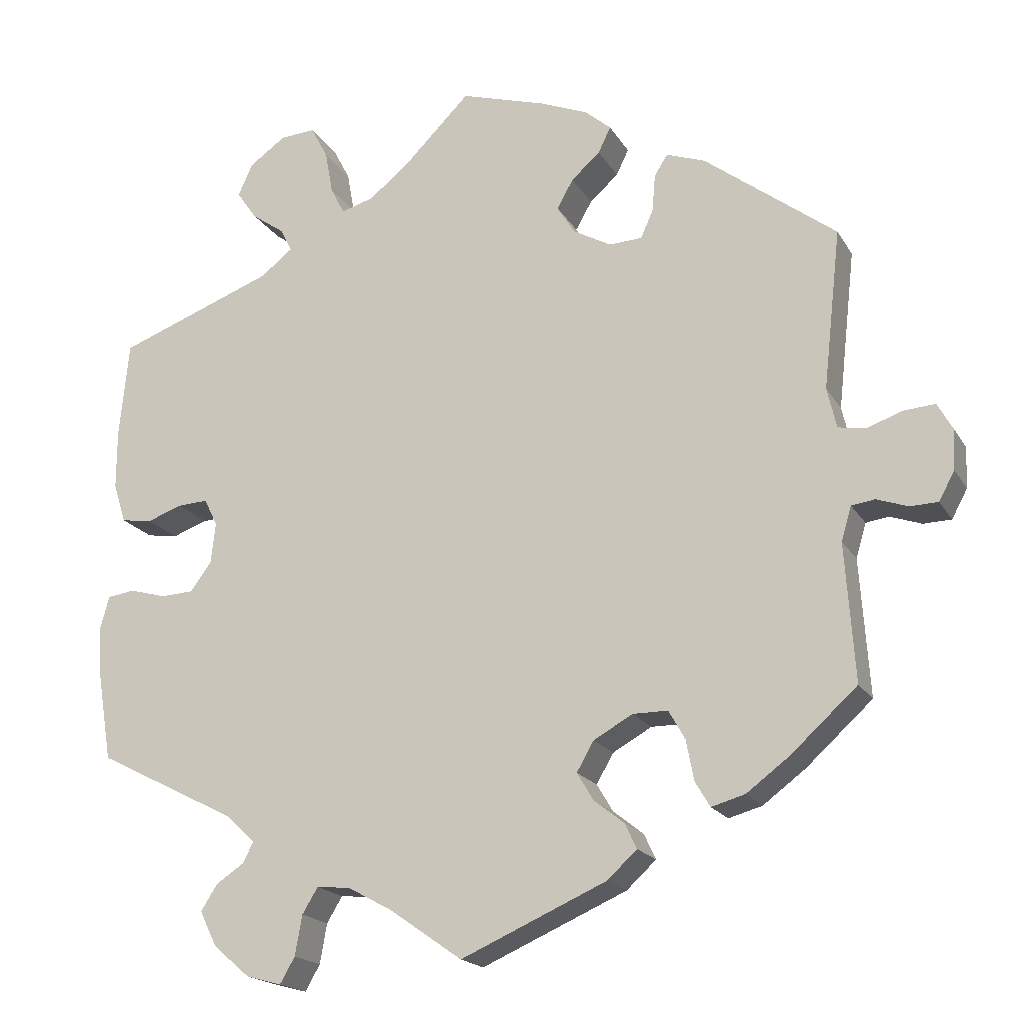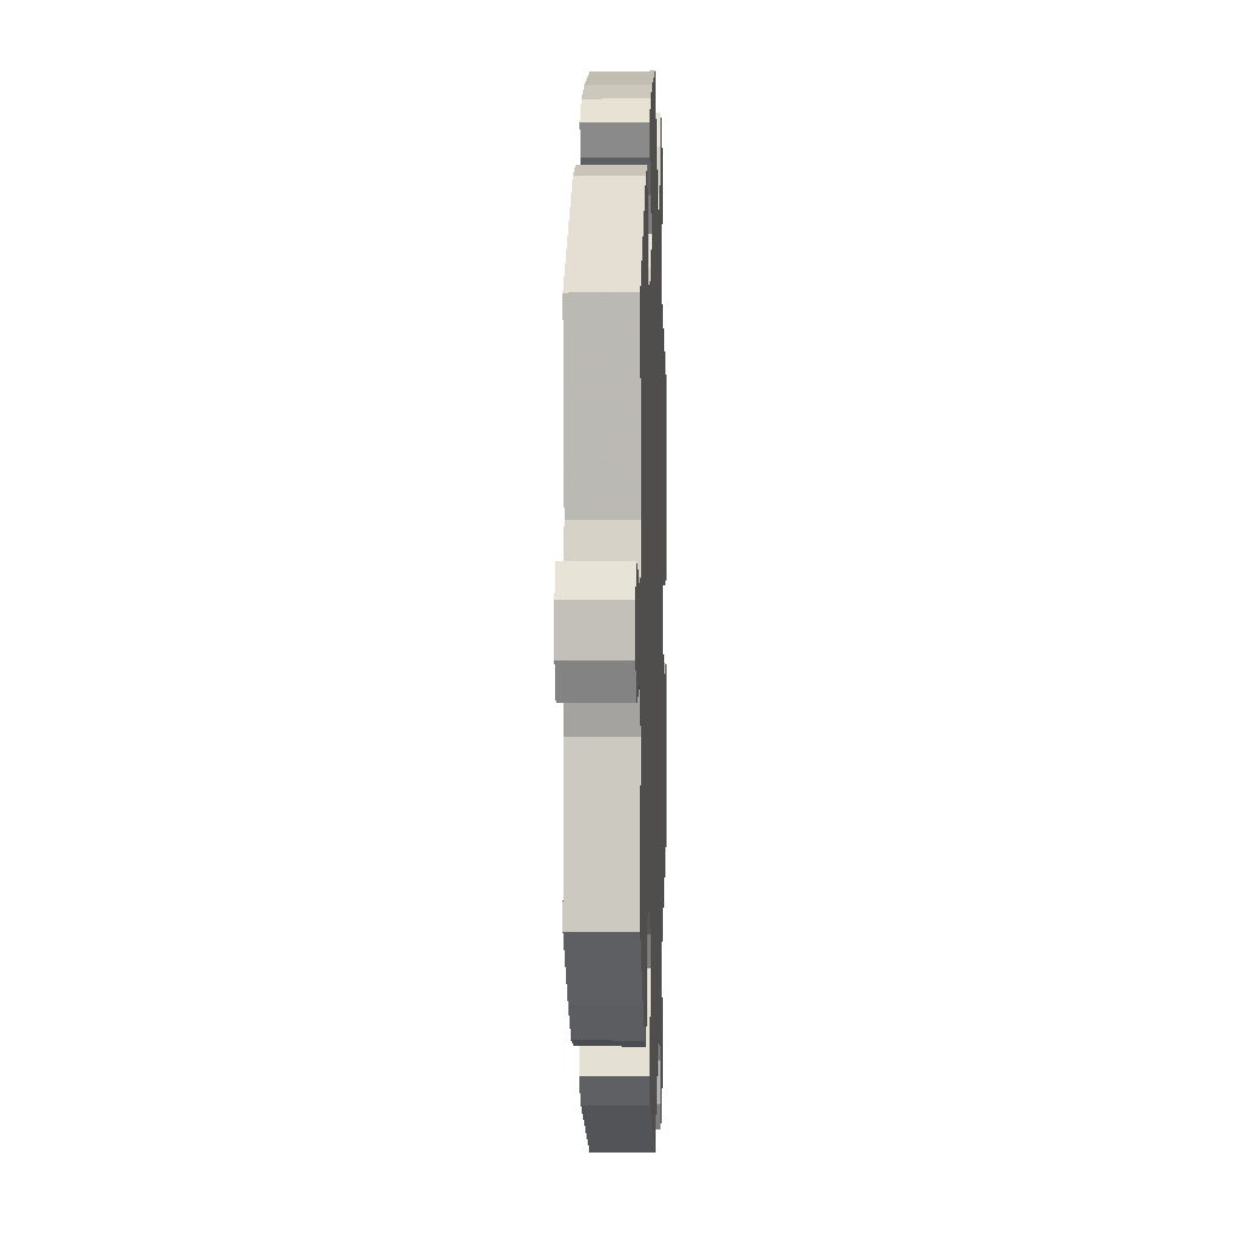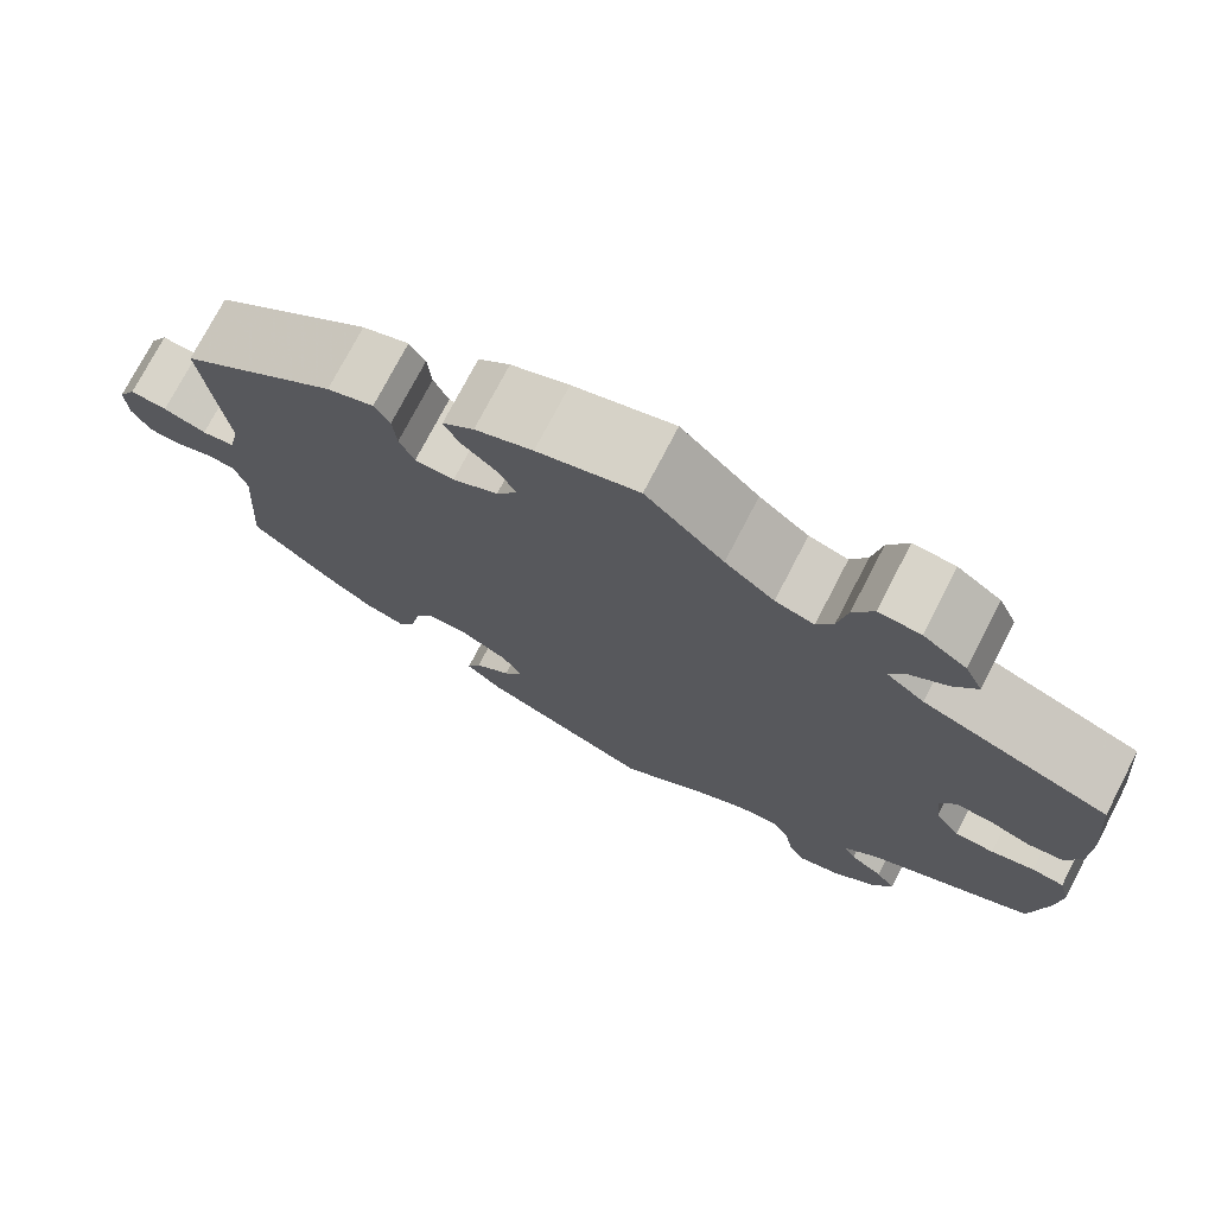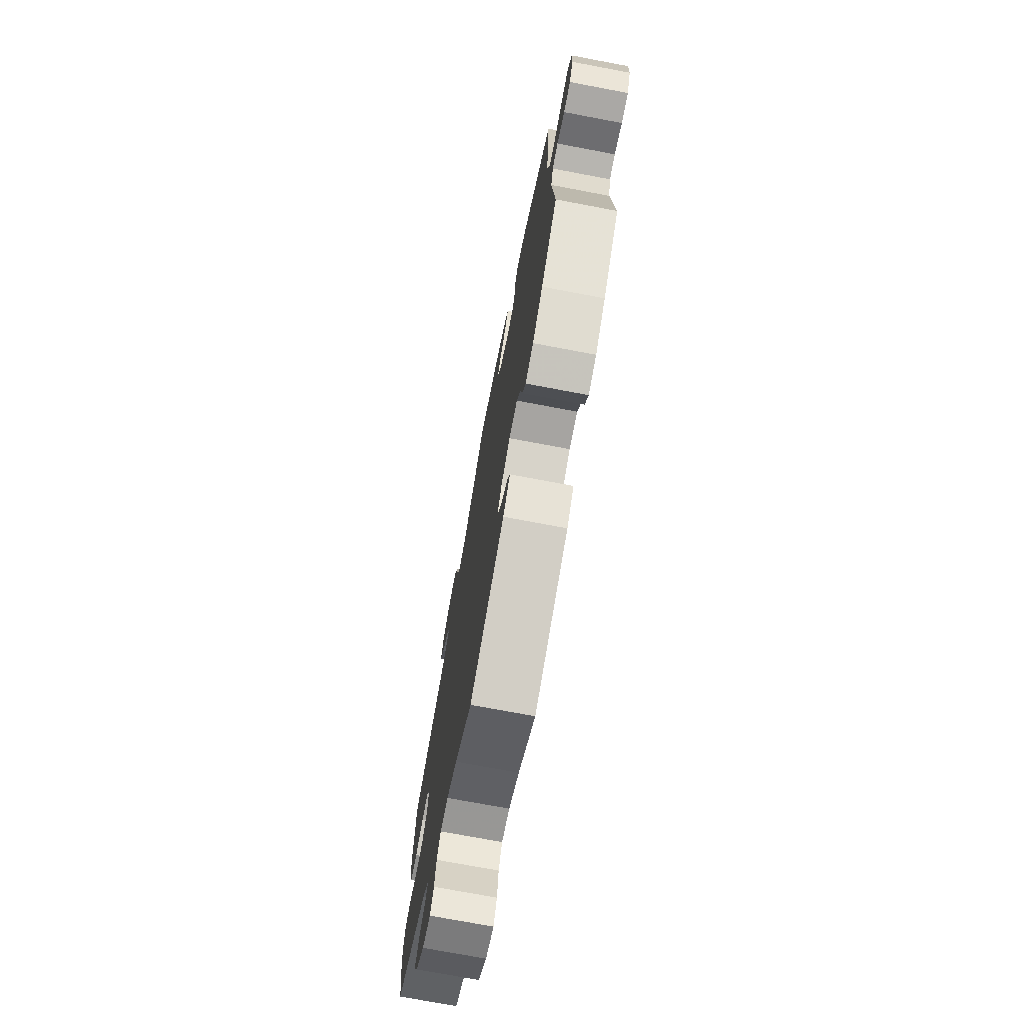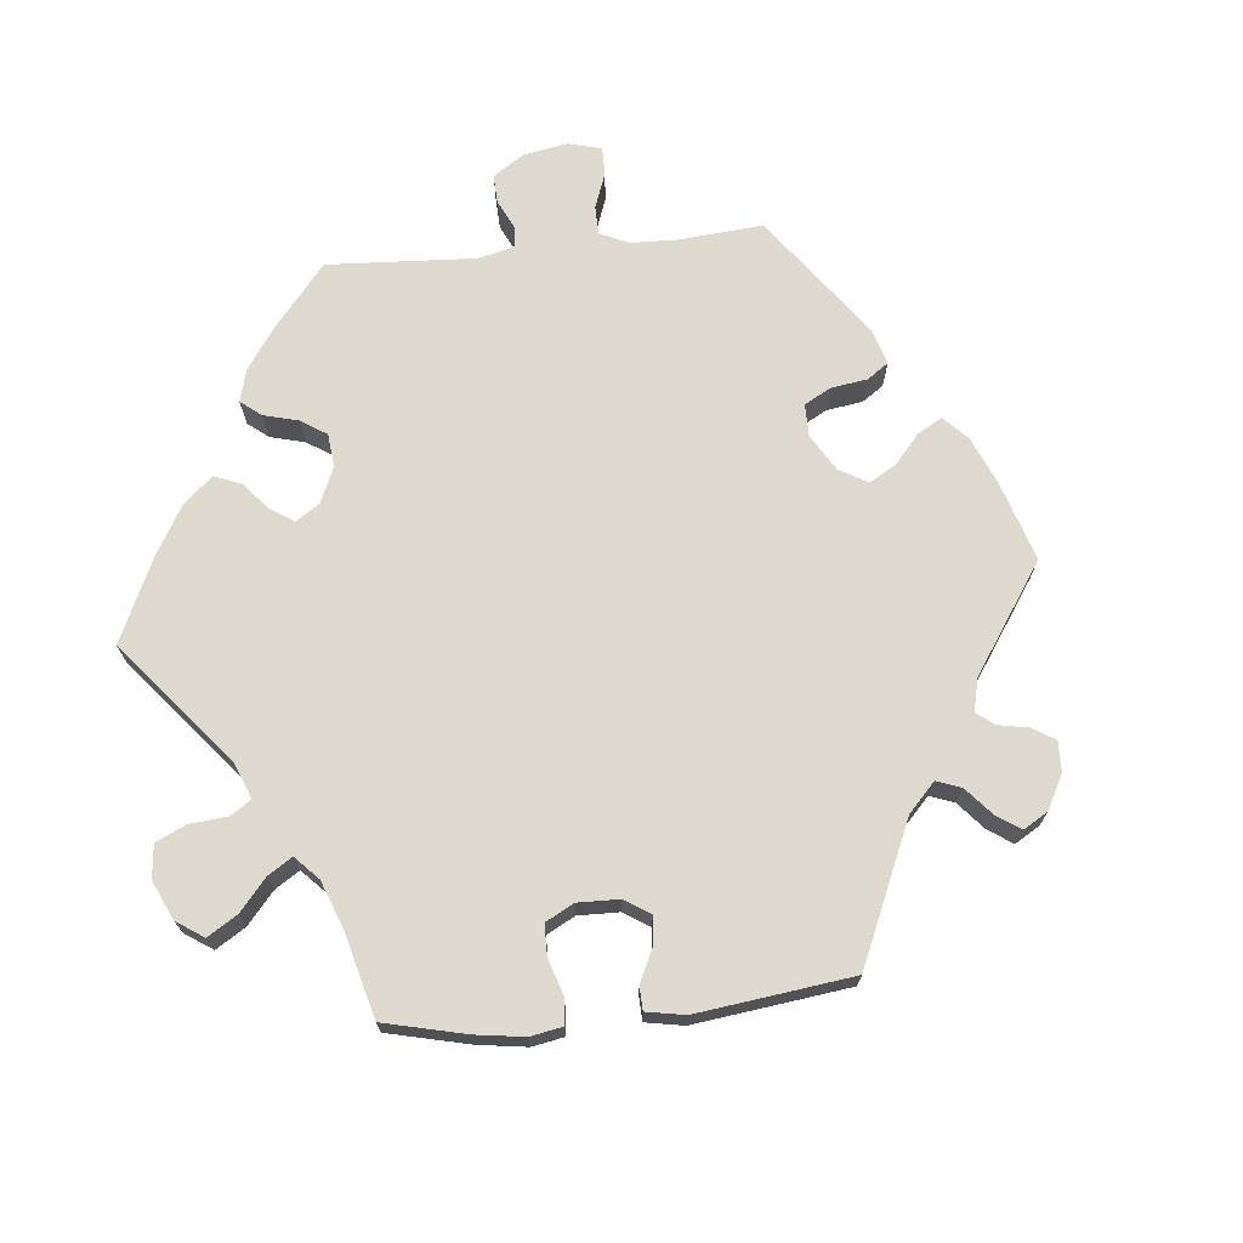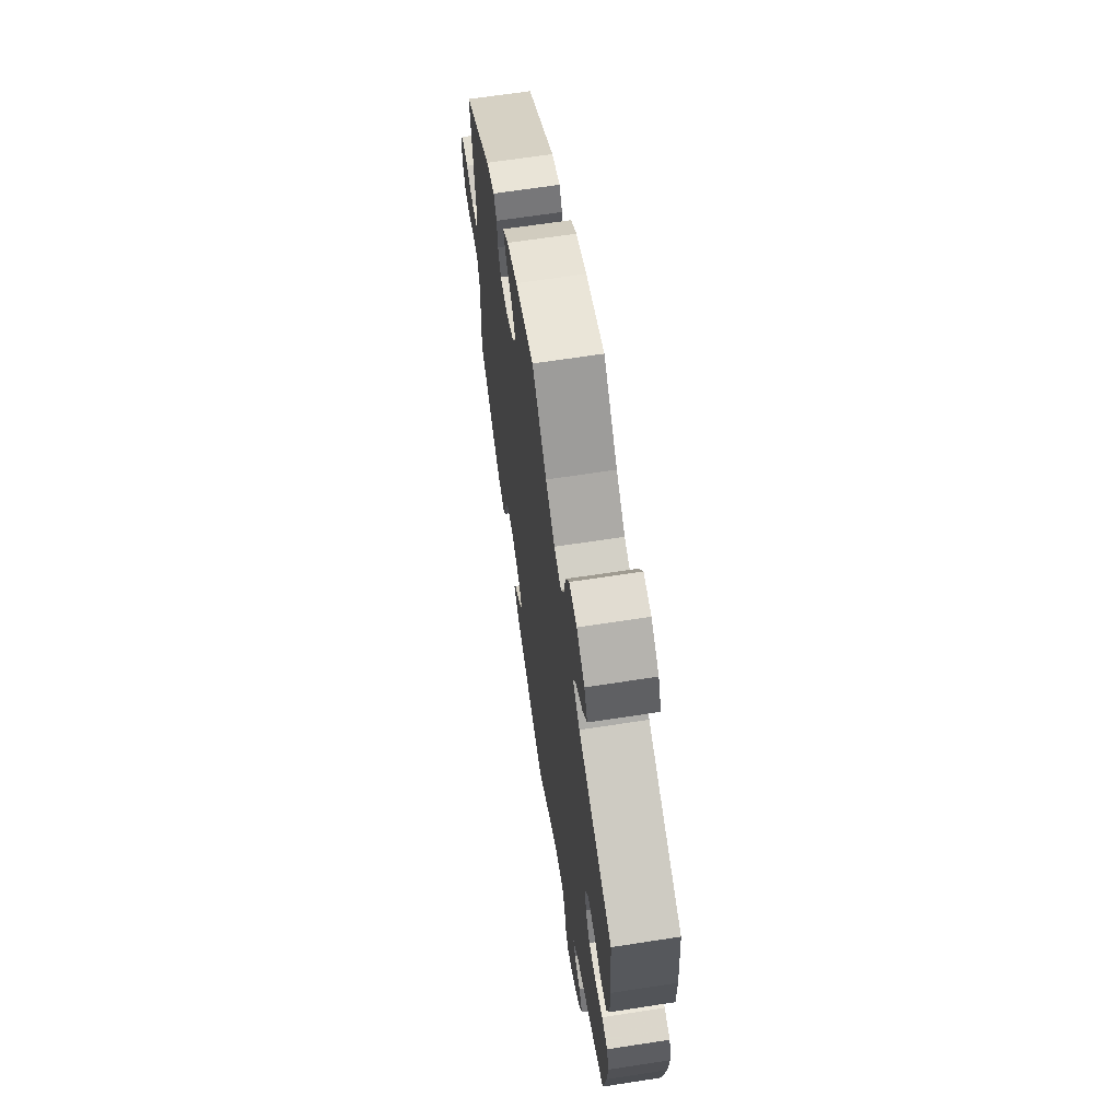
<metadata>
{"format":"obj","ext":"obj","renderer":"f3d","projection":"perspective","resolution":1024,"background":"white","views":[{"elev":-18.7,"azim":21.9,"up":"+Z"},{"elev":0.3,"azim":92.2,"up":"+Z"},{"elev":74.8,"azim":-152.6,"up":"+Z"},{"elev":-73.5,"azim":79.3,"up":"+Z"},{"elev":70.7,"azim":24.3,"up":"+Y"},{"elev":65.7,"azim":-98.8,"up":"+Z"}]}
</metadata>
<code>
v -0.519 0.07 -0.178
v -0.524 0.07 -0.112
v -0.512 0.07 -0.068
v -0.477 0.07 -0.063
v -0.43 0.07 -0.076
v -0.388 0.07 -0.074
v -0.361 0.07 -0.037
v -0.355 0.07 0.015
v -0.372 0.07 0.05
v -0.411 0.07 0.048
v -0.456 0.07 0.032
v -0.496 0.07 0.038
v -0.512 0.07 0.089
v -0.512 0.07 0.164
v -0.5 0.07 0.289
v -0.298 0.07 0.364
v -0.257 0.07 0.396
v -0.272 0.07 0.426
v -0.314 0.07 0.456
v -0.34 0.07 0.493
v -0.321 0.07 0.535
v -0.274 0.07 0.568
v -0.229 0.07 0.571
v -0.207 0.07 0.529
v -0.197 0.07 0.474
v -0.179 0.07 0.439
v -0.137 0.07 0.451
v -0.084 0.07 0.494
v 0 0.07 0.578
v 0.109 0.07 0.545
v 0.171 0.07 0.52
v 0.205 0.07 0.491
v 0.189 0.07 0.458
v 0.152 0.07 0.425
v 0.131 0.07 0.388
v 0.154 0.07 0.351
v 0.203 0.07 0.324
v 0.245 0.07 0.326
v 0.261 0.07 0.362
v 0.265 0.07 0.41
v 0.282 0.07 0.437
v 0.332 0.07 0.419
v 0.501 0.07 0.29
v 0.478 0.07 0.085
v 0.49 0.07 0.033
v 0.525 0.07 0.027
v 0.571 0.07 0.043
v 0.611 0.07 0.046
v 0.63 0.07 0.012
v 0.628 0.07 -0.04
v 0.608 0.07 -0.077
v 0.572 0.07 -0.078
v 0.532 0.07 -0.064
v 0.502 0.07 -0.068
v 0.489 0.07 -0.112
v 0.501 0.07 -0.288
v 0.416 0.07 -0.365
v 0.361 0.07 -0.406
v 0.318 0.07 -0.418
v 0.299 0.07 -0.386
v 0.289 0.07 -0.334
v 0.268 0.07 -0.297
v 0.223 0.07 -0.297
v 0.173 0.07 -0.325
v 0.151 0.07 -0.363
v 0.172 0.07 -0.398
v 0.211 0.07 -0.429
v 0.226 0.07 -0.461
v 0.188 0.07 -0.496
v 0.001 0.07 -0.578
v -0.092 0.07 -0.513
v -0.149 0.07 -0.482
v -0.192 0.07 -0.478
v -0.212 0.07 -0.511
v -0.221 0.07 -0.562
v -0.24 0.07 -0.595
v -0.285 0.07 -0.583
v -0.332 0.07 -0.543
v -0.354 0.07 -0.498
v -0.333 0.07 -0.465
v -0.297 0.07 -0.441
v -0.284 0.07 -0.415
v -0.32 0.07 -0.38
v -0.501 0.07 -0.288
v -0.519 0 -0.178
v -0.524 0 -0.112
v -0.512 0 -0.068
v -0.477 0 -0.063
v -0.43 0 -0.076
v -0.388 0 -0.074
v -0.361 0 -0.037
v -0.355 0 0.015
v -0.372 0 0.05
v -0.411 0 0.048
v -0.456 0 0.032
v -0.496 0 0.038
v -0.512 0 0.089
v -0.512 0 0.164
v -0.5 0 0.289
v -0.298 0 0.364
v -0.257 0 0.396
v -0.272 0 0.426
v -0.314 0 0.456
v -0.34 0 0.493
v -0.321 0 0.535
v -0.274 0 0.568
v -0.229 0 0.571
v -0.207 0 0.529
v -0.197 0 0.474
v -0.179 0 0.439
v -0.137 0 0.451
v -0.084 0 0.494
v 0 0 0.578
v 0.109 0 0.545
v 0.171 0 0.52
v 0.205 0 0.491
v 0.189 0 0.458
v 0.152 0 0.425
v 0.131 0 0.388
v 0.154 0 0.351
v 0.203 0 0.324
v 0.245 0 0.326
v 0.261 0 0.362
v 0.265 0 0.41
v 0.282 0 0.437
v 0.332 0 0.419
v 0.501 0 0.29
v 0.478 0 0.085
v 0.49 0 0.033
v 0.525 0 0.027
v 0.571 0 0.043
v 0.611 0 0.046
v 0.63 0 0.012
v 0.628 0 -0.04
v 0.608 0 -0.077
v 0.572 0 -0.078
v 0.532 0 -0.064
v 0.502 0 -0.068
v 0.489 0 -0.112
v 0.501 0 -0.288
v 0.416 0 -0.365
v 0.361 0 -0.406
v 0.318 0 -0.418
v 0.299 0 -0.386
v 0.289 0 -0.334
v 0.268 0 -0.297
v 0.223 0 -0.297
v 0.173 0 -0.325
v 0.151 0 -0.363
v 0.172 0 -0.398
v 0.211 0 -0.429
v 0.226 0 -0.461
v 0.188 0 -0.496
v 0.001 0 -0.578
v -0.092 0 -0.513
v -0.149 0 -0.482
v -0.192 0 -0.478
v -0.212 0 -0.511
v -0.221 0 -0.562
v -0.24 0 -0.595
v -0.285 0 -0.583
v -0.332 0 -0.543
v -0.354 0 -0.498
v -0.333 0 -0.465
v -0.297 0 -0.441
v -0.284 0 -0.415
v -0.32 0 -0.38
v -0.501 0 -0.288
f 83 84 1 2
f 82 83 2 3
f 78 79 80 81
f 78 81 82
f 77 78 82
f 74 75 76 77
f 73 74 77 82
f 72 73 82 3
f 68 69 70 71
f 66 67 68 71
f 65 66 71 72
f 64 65 72 3
f 58 59 60 61
f 58 61 62
f 55 56 57 58
f 54 55 58 62
f 50 51 52 53
f 50 53 54
f 49 50 54
f 46 47 48 49
f 46 49 54
f 45 46 54 62
f 41 42 43 44
f 39 40 41 44
f 38 39 44 45
f 37 38 45 62
f 31 32 33 34
f 31 34 35
f 28 29 30 31
f 27 28 31 35
f 26 27 35 36
f 22 23 24 25
f 22 25 26
f 21 22 26
f 18 19 20 21
f 17 18 21 26
f 16 17 26 36
f 10 11 12 13
f 9 10 13 14
f 64 3 4 5
f 63 64 5 6
f 9 14 15 16
f 8 9 16 36
f 7 8 36 37
f 37 62 63
f 6 7 37 63
f 86 85 168 167
f 87 86 167 166
f 165 164 163 162
f 166 165 162
f 166 162 161
f 161 160 159 158
f 166 161 158 157
f 87 166 157 156
f 155 154 153 152
f 155 152 151 150
f 156 155 150 149
f 87 156 149 148
f 145 144 143 142
f 146 145 142
f 142 141 140 139
f 146 142 139 138
f 137 136 135 134
f 138 137 134
f 138 134 133
f 133 132 131 130
f 138 133 130
f 146 138 130 129
f 128 127 126 125
f 128 125 124 123
f 129 128 123 122
f 146 129 122 121
f 118 117 116 115
f 119 118 115
f 115 114 113 112
f 119 115 112 111
f 120 119 111 110
f 109 108 107 106
f 110 109 106
f 110 106 105
f 105 104 103 102
f 110 105 102 101
f 120 110 101 100
f 97 96 95 94
f 98 97 94 93
f 89 88 87 148
f 90 89 148 147
f 100 99 98 93
f 120 100 93 92
f 121 120 92 91
f 147 146 121
f 147 121 91 90
f 1 85 86 2
f 2 86 87 3
f 3 87 88 4
f 4 88 89 5
f 5 89 90 6
f 6 90 91 7
f 7 91 92 8
f 8 92 93 9
f 9 93 94 10
f 10 94 95 11
f 11 95 96 12
f 12 96 97 13
f 13 97 98 14
f 14 98 99 15
f 15 99 100 16
f 16 100 101 17
f 17 101 102 18
f 18 102 103 19
f 19 103 104 20
f 20 104 105 21
f 21 105 106 22
f 22 106 107 23
f 23 107 108 24
f 24 108 109 25
f 25 109 110 26
f 26 110 111 27
f 27 111 112 28
f 28 112 113 29
f 29 113 114 30
f 30 114 115 31
f 31 115 116 32
f 32 116 117 33
f 33 117 118 34
f 34 118 119 35
f 35 119 120 36
f 36 120 121 37
f 37 121 122 38
f 38 122 123 39
f 39 123 124 40
f 40 124 125 41
f 41 125 126 42
f 42 126 127 43
f 43 127 128 44
f 44 128 129 45
f 45 129 130 46
f 46 130 131 47
f 47 131 132 48
f 48 132 133 49
f 49 133 134 50
f 50 134 135 51
f 51 135 136 52
f 52 136 137 53
f 53 137 138 54
f 54 138 139 55
f 55 139 140 56
f 56 140 141 57
f 57 141 142 58
f 58 142 143 59
f 59 143 144 60
f 60 144 145 61
f 61 145 146 62
f 62 146 147 63
f 63 147 148 64
f 64 148 149 65
f 65 149 150 66
f 66 150 151 67
f 67 151 152 68
f 68 152 153 69
f 69 153 154 70
f 70 154 155 71
f 71 155 156 72
f 72 156 157 73
f 73 157 158 74
f 74 158 159 75
f 75 159 160 76
f 76 160 161 77
f 77 161 162 78
f 78 162 163 79
f 79 163 164 80
f 80 164 165 81
f 81 165 166 82
f 82 166 167 83
f 83 167 168 84
f 84 168 85 1

</code>
